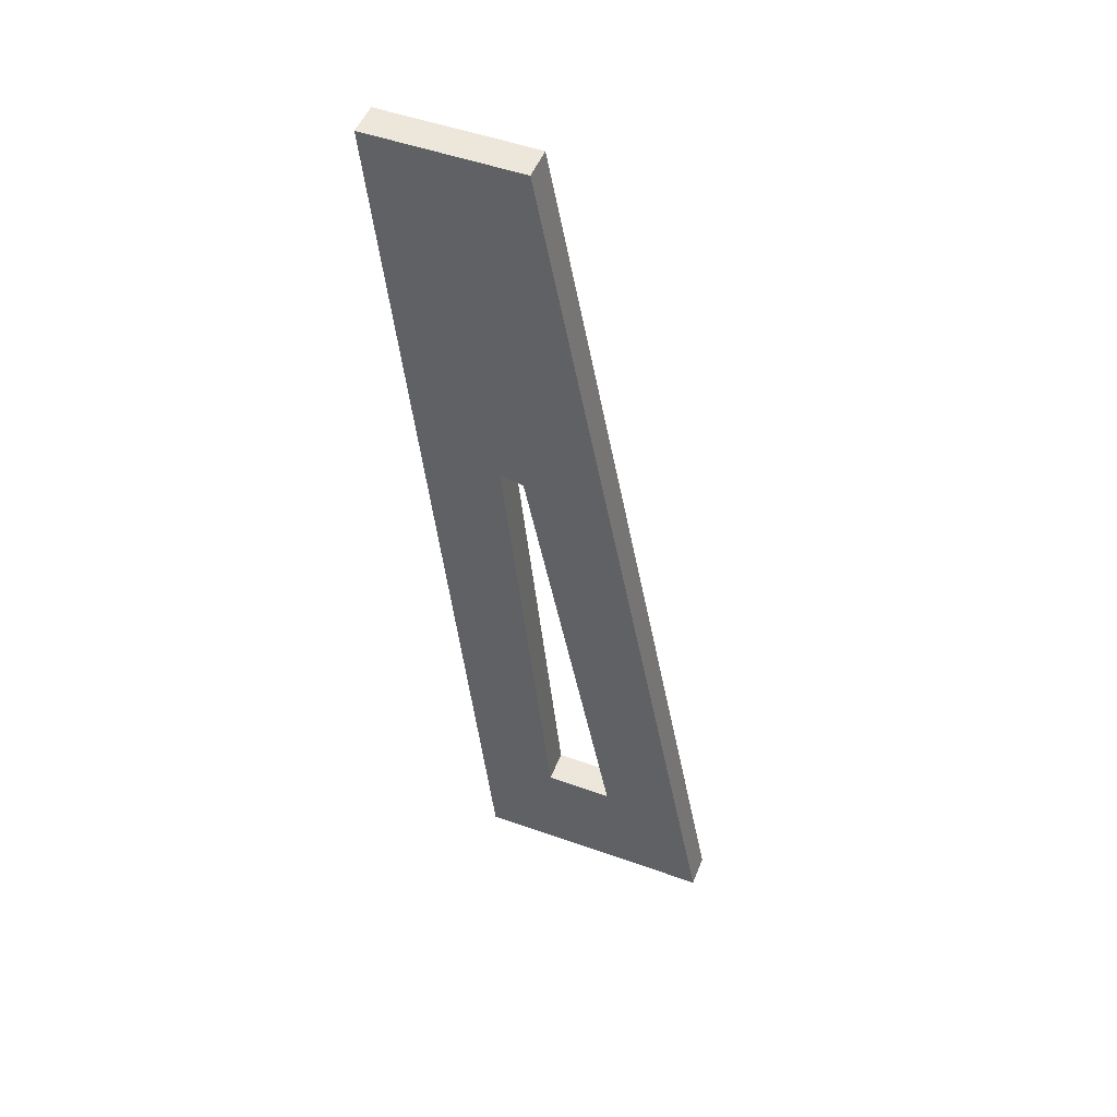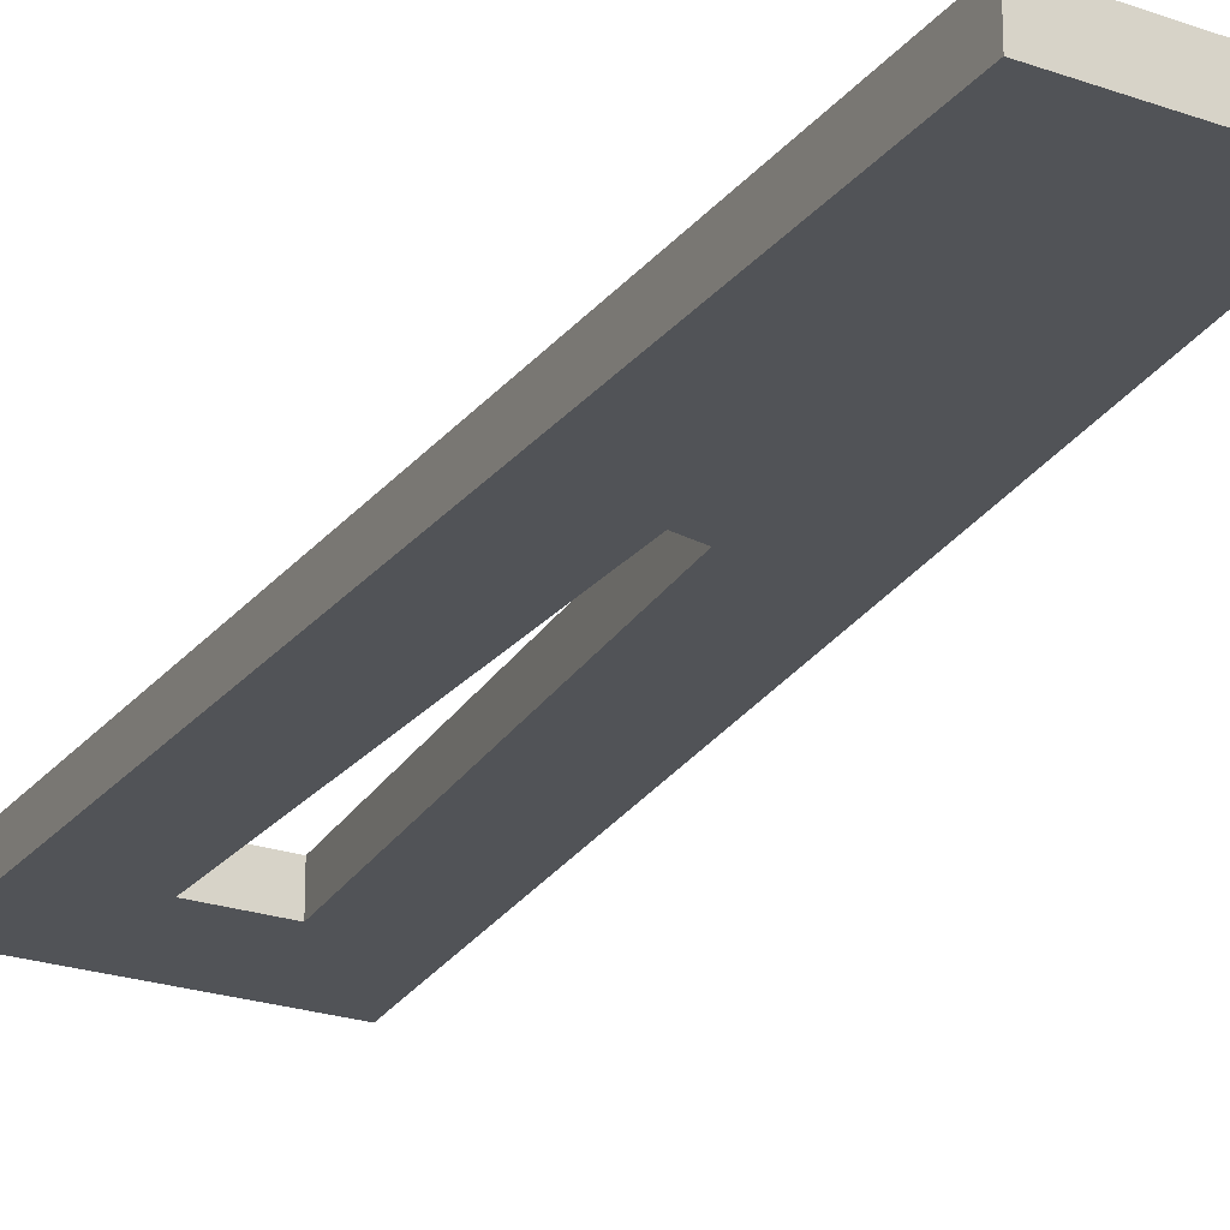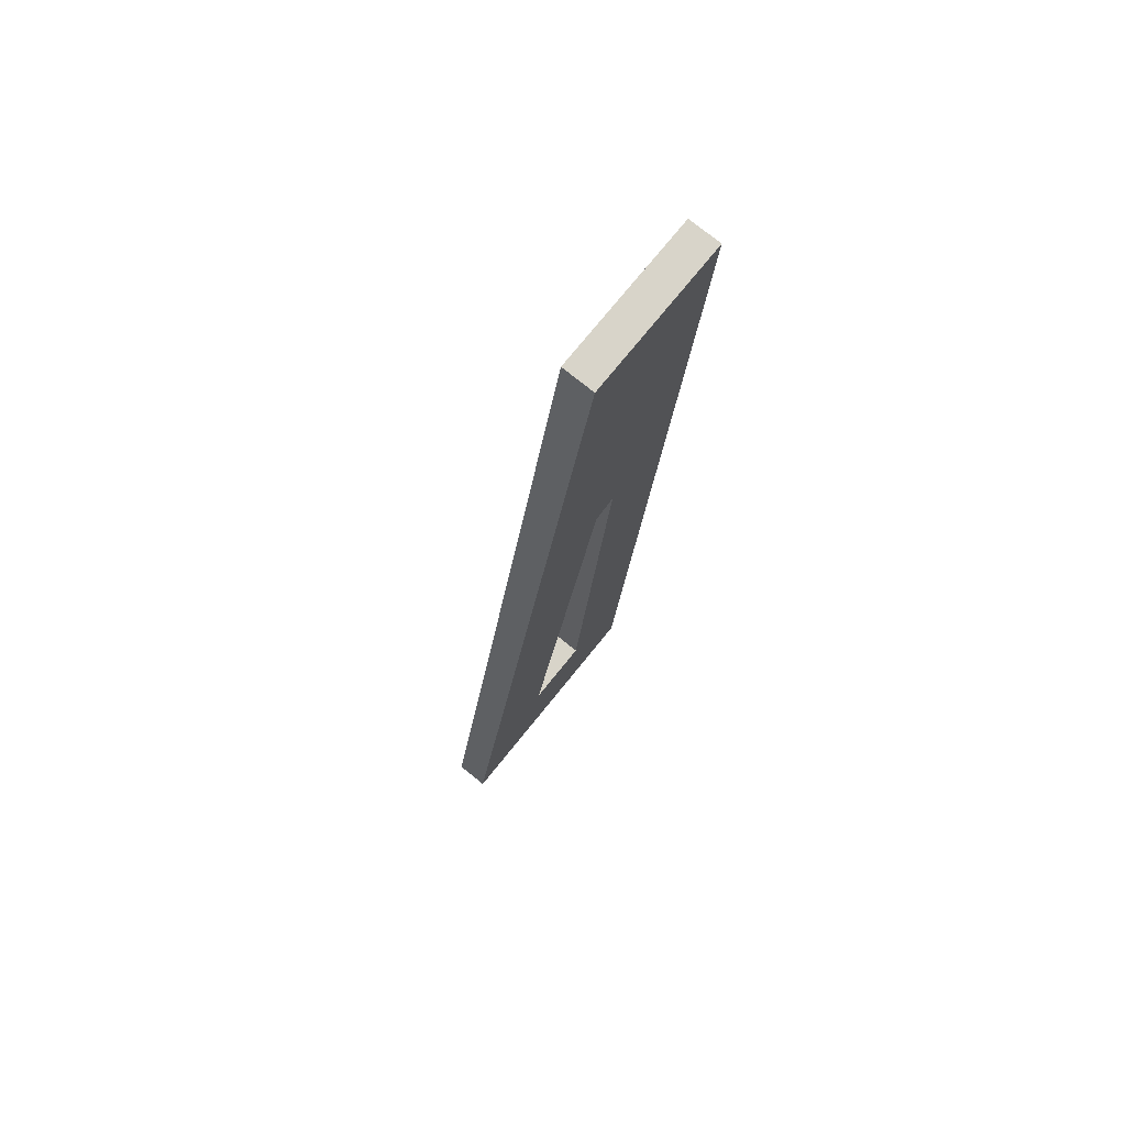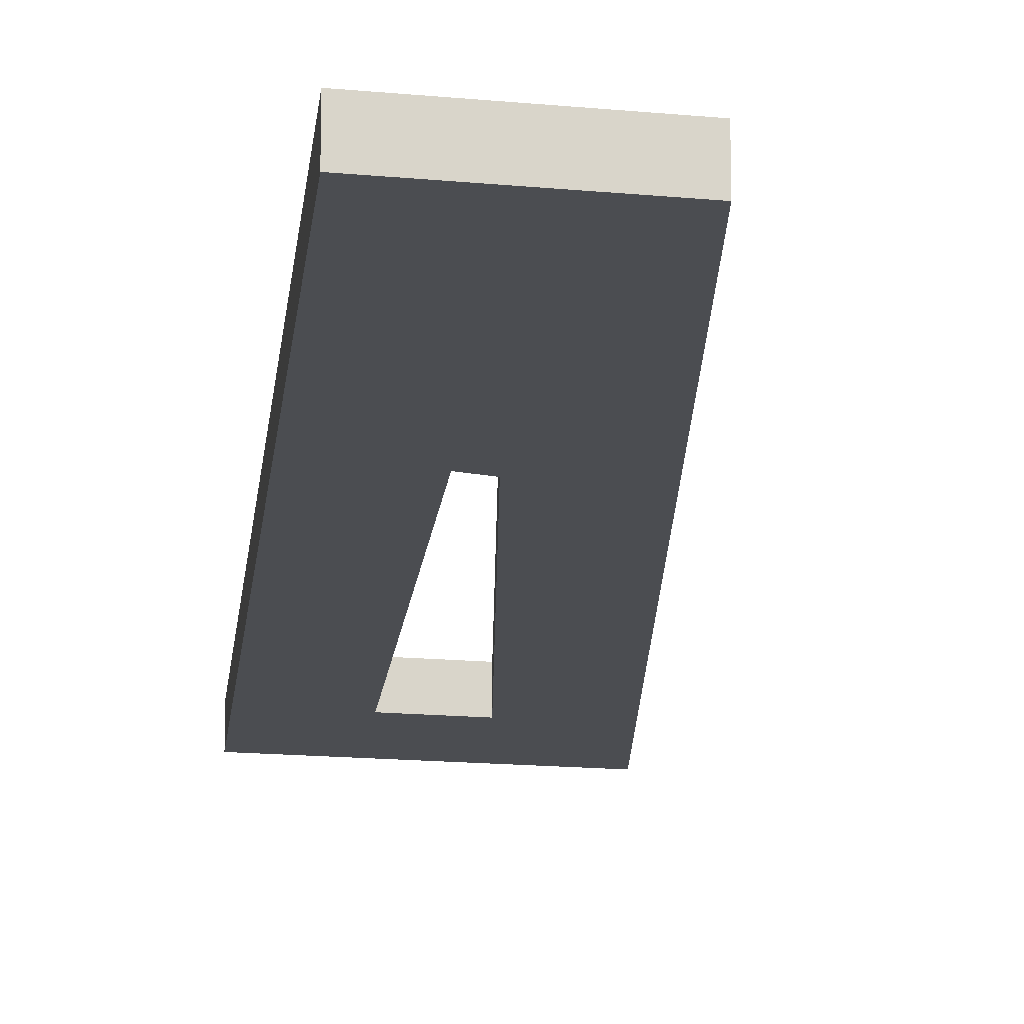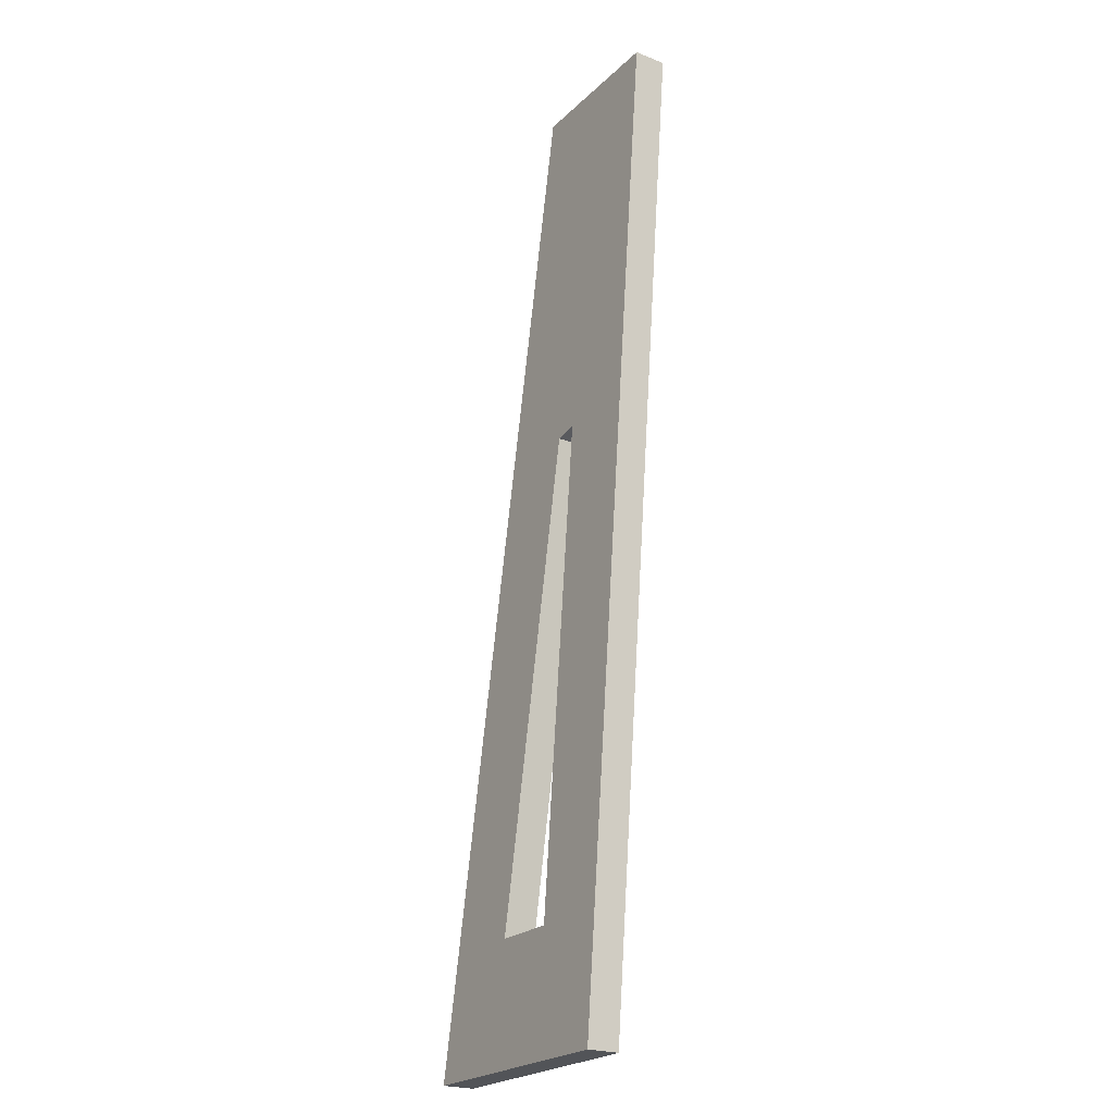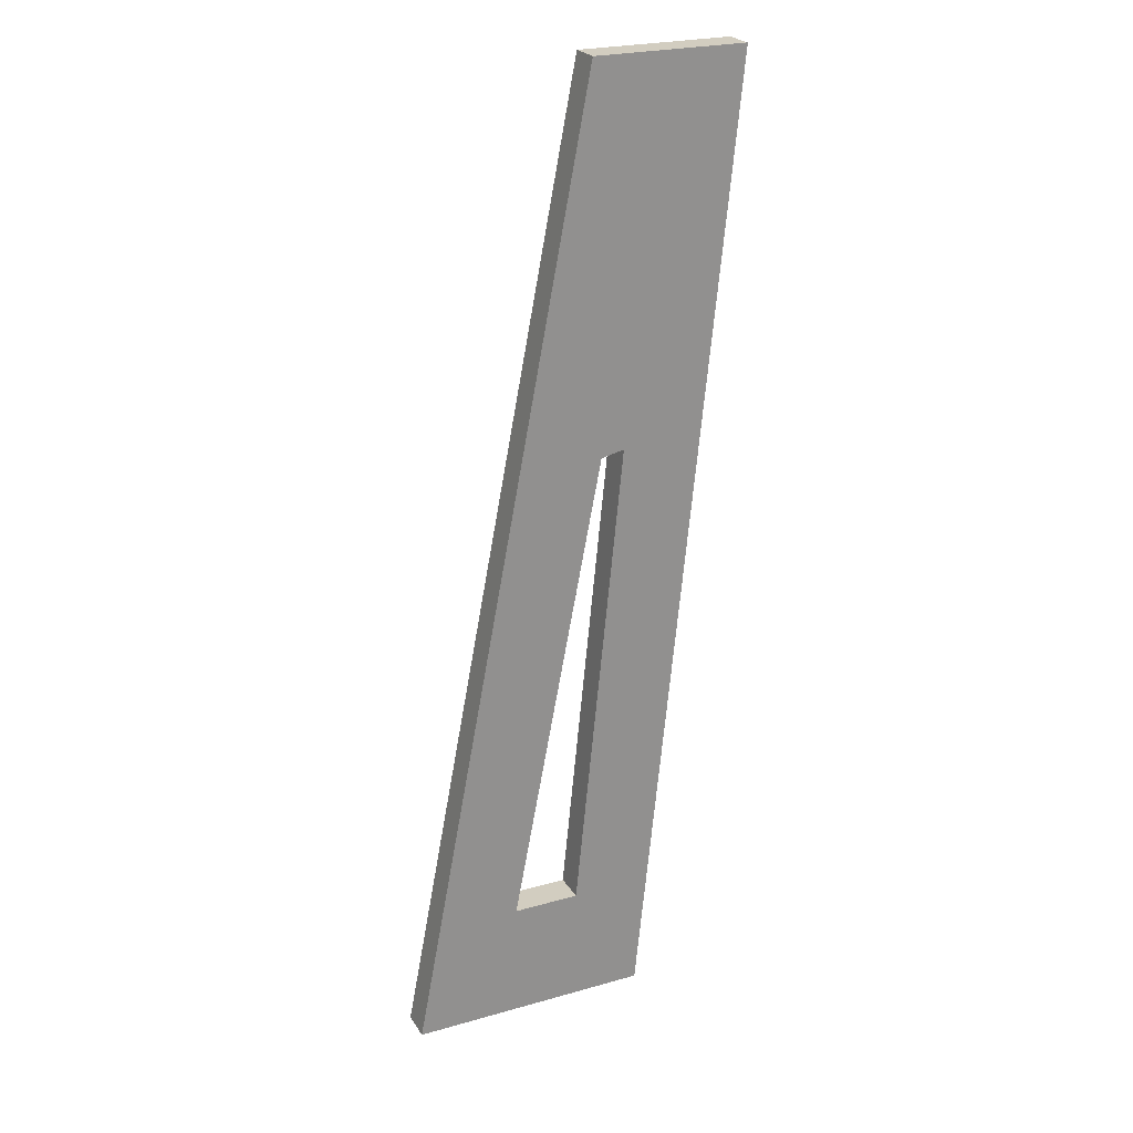
<metadata>
{"format":"obj","ext":"obj","renderer":"f3d","projection":"perspective","resolution":1024,"background":"white","views":[{"elev":50.6,"azim":21.3,"up":"+Z"},{"elev":-21.7,"azim":-32.6,"up":"+Y"},{"elev":75.4,"azim":129.0,"up":"+Z"},{"elev":-15.7,"azim":-11.6,"up":"+Y"},{"elev":-23.1,"azim":-123.3,"up":"+Z"},{"elev":24.5,"azim":155.1,"up":"+Z"}]}
</metadata>
<code>
v 85.62 50 -75
v 104.3 50 -75
v 89.84 50 0
v 88.97 50 -28.81
v 87.17 50 -28.43
v 96.1 50 -65.74
v 90.94 50 -65.74
v 79.82 50 -17.55
v 78.05 50 0
v 83.24 50 -51.43
v 81.95 50 -38.62
v 84.73 50 -66.16
v 83.84 50 -57.33
v 79.82 50 -17.55
v 79.82 52.5 -17.55
v 81.95 50 -38.62
v 81.95 52.5 -38.62
v 78.05 50 0
v 78.05 52.5 0
v 79.82 50 -17.55
v 79.82 52.5 -17.55
v 89.84 50 0
v 89.84 52.5 0
v 78.05 50 0
v 78.05 52.5 0
v 104.3 50 -75
v 104.3 52.5 -75
v 89.84 50 0
v 89.84 52.5 0
v 85.62 50 -75
v 85.62 52.5 -75
v 104.3 50 -75
v 104.3 52.5 -75
v 83.84 50 -57.33
v 83.84 52.5 -57.33
v 84.73 50 -66.16
v 84.73 52.5 -66.16
v 85.62 50 -75
v 85.62 52.5 -75
v 83.24 50 -51.43
v 83.24 52.5 -51.43
v 83.84 50 -57.33
v 83.84 52.5 -57.33
v 81.95 50 -38.62
v 81.95 52.5 -38.62
v 83.24 50 -51.43
v 83.24 52.5 -51.43
v 87.17 50 -28.43
v 87.17 52.5 -28.43
v 88.97 50 -28.81
v 88.97 52.5 -28.81
v 90.94 50 -65.74
v 90.94 52.5 -65.74
v 87.17 50 -28.43
v 87.17 52.5 -28.43
v 96.1 50 -65.74
v 96.1 52.5 -65.74
v 90.94 50 -65.74
v 90.94 52.5 -65.74
v 88.97 50 -28.81
v 88.97 52.5 -28.81
v 96.1 50 -65.74
v 96.1 52.5 -65.74
v 85.62 52.5 -75
v 104.3 52.5 -75
v 89.84 52.5 0
v 81.95 52.5 -38.62
v 79.82 52.5 -17.55
v 78.05 52.5 0
v 84.73 52.5 -66.16
v 83.84 52.5 -57.33
v 83.24 52.5 -51.43
v 88.97 52.5 -28.81
v 87.17 52.5 -28.43
v 90.94 52.5 -65.74
v 96.1 52.5 -65.74
f 12 1 7
f 13 12 7
f 6 7 2
f 1 2 7
f 4 6 2
f 10 13 7
f 5 11 7
f 8 11 5
f 9 5 4
f 4 3 9
f 9 8 5
f 2 3 4
f 11 10 7
f 15 17 16 14
f 19 21 20 18
f 23 25 24 22
f 27 29 28 26
f 31 33 32 30
f 35 37 36 34
f 38 36 37 39
f 41 43 42 40
f 45 47 46 44
f 49 51 50 48
f 53 55 54 52
f 57 59 58 56
f 61 63 62 60
f 70 75 64
f 71 75 70
f 76 65 75
f 64 75 65
f 73 65 76
f 72 75 71
f 74 75 67
f 68 74 67
f 69 73 74
f 73 69 66
f 69 74 68
f 65 73 66
f 67 75 72

</code>
